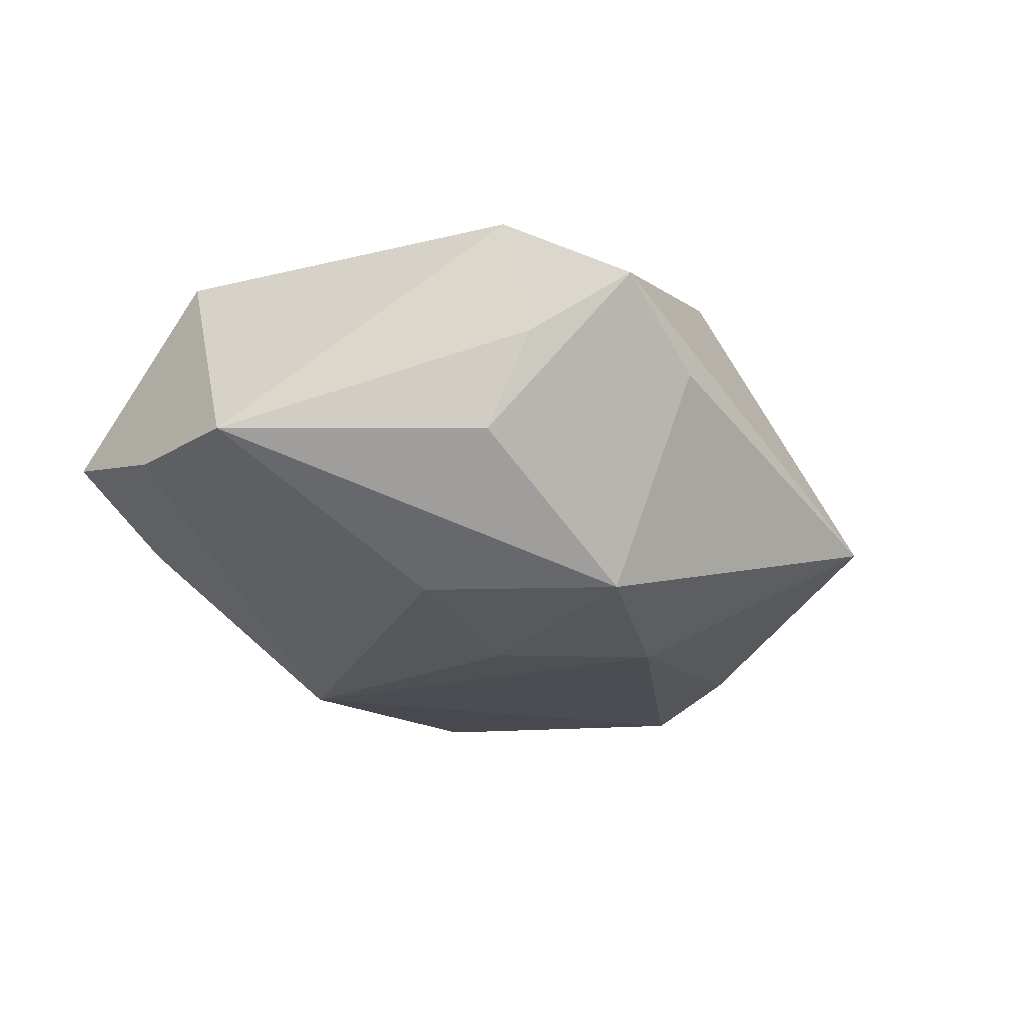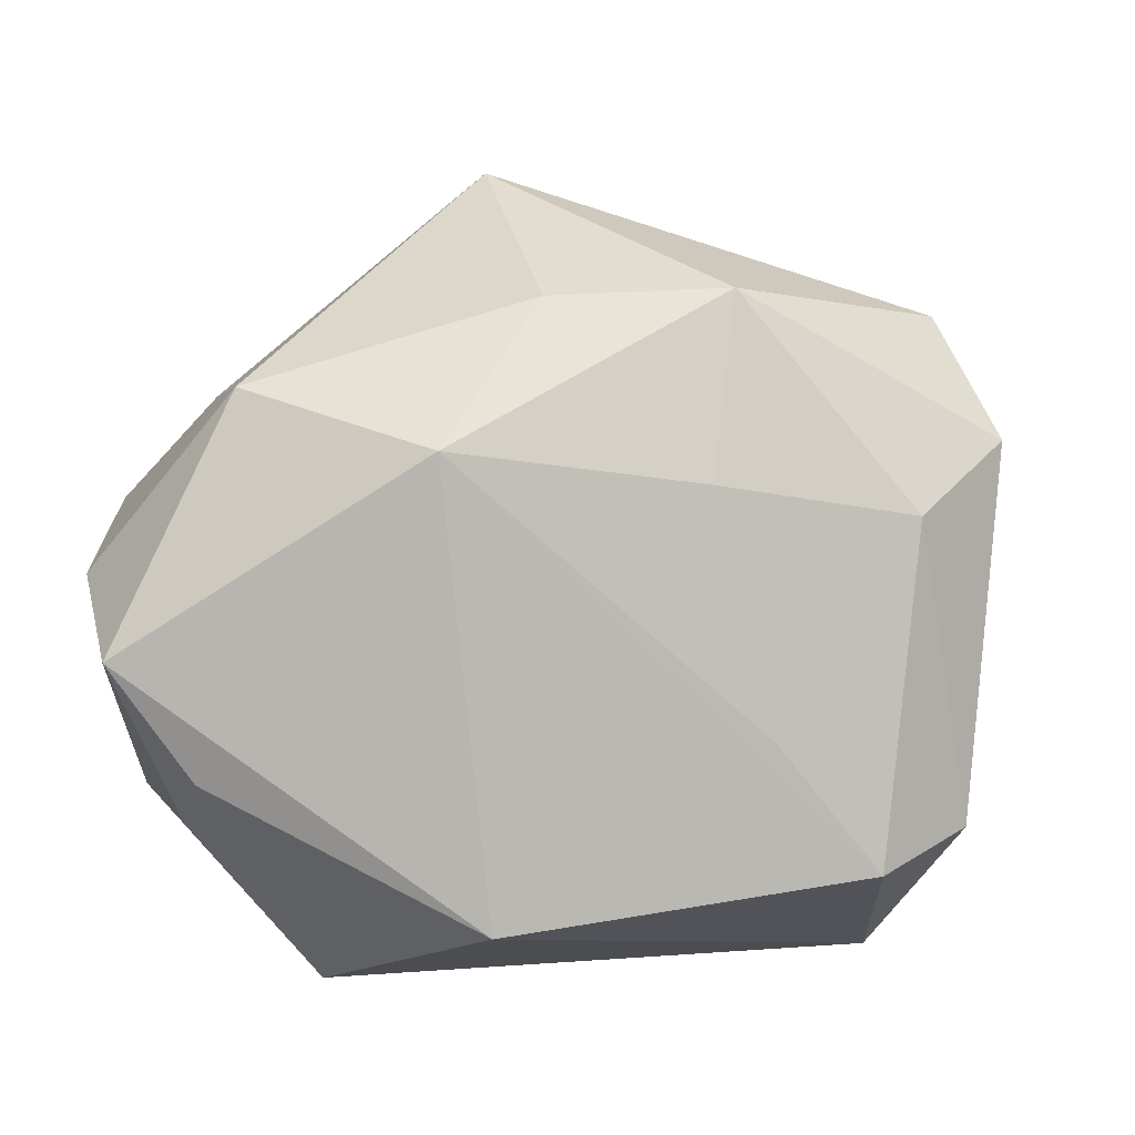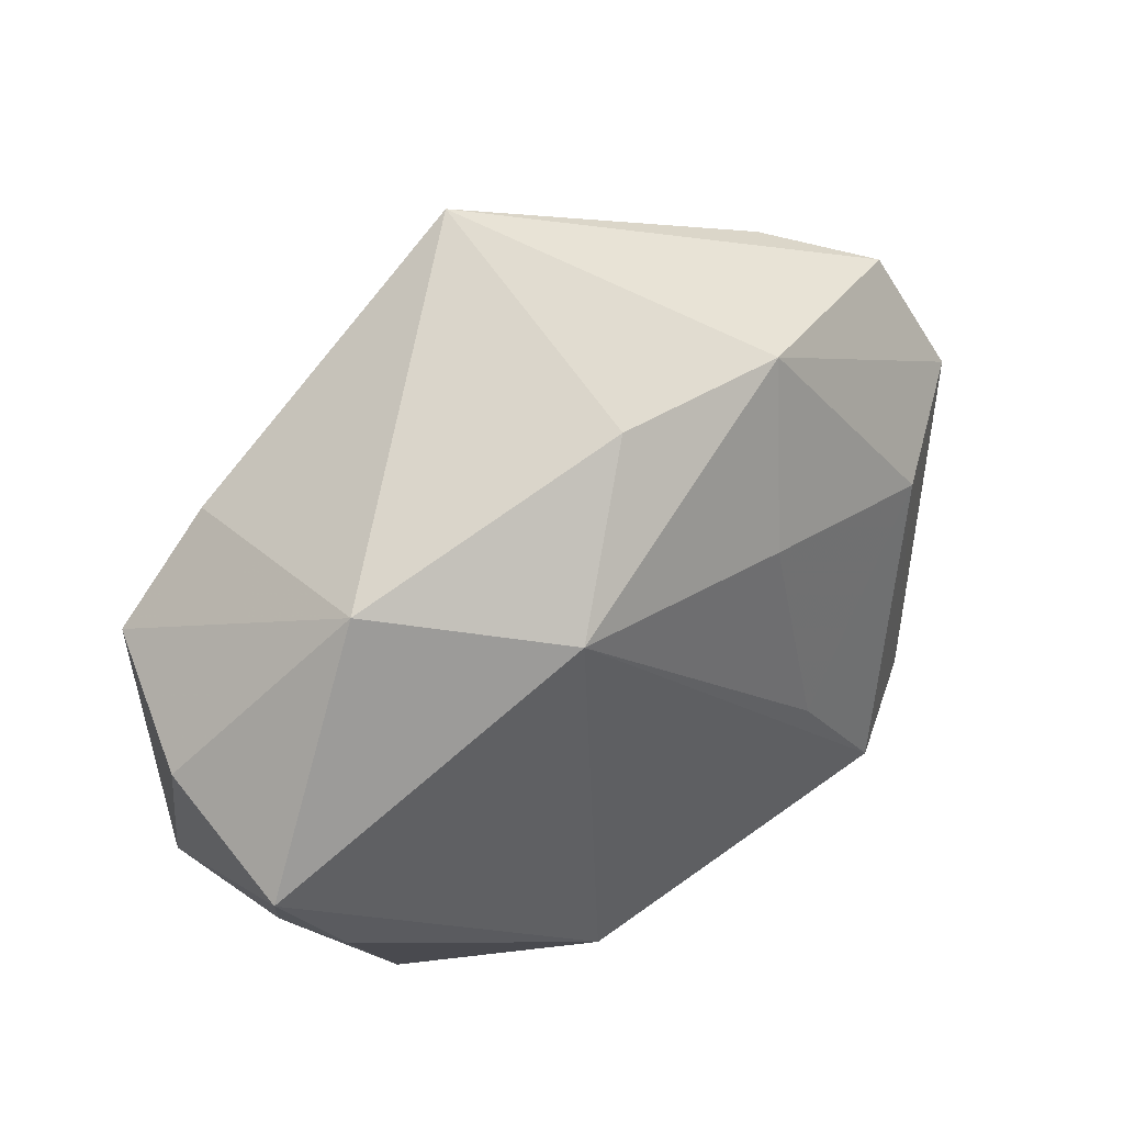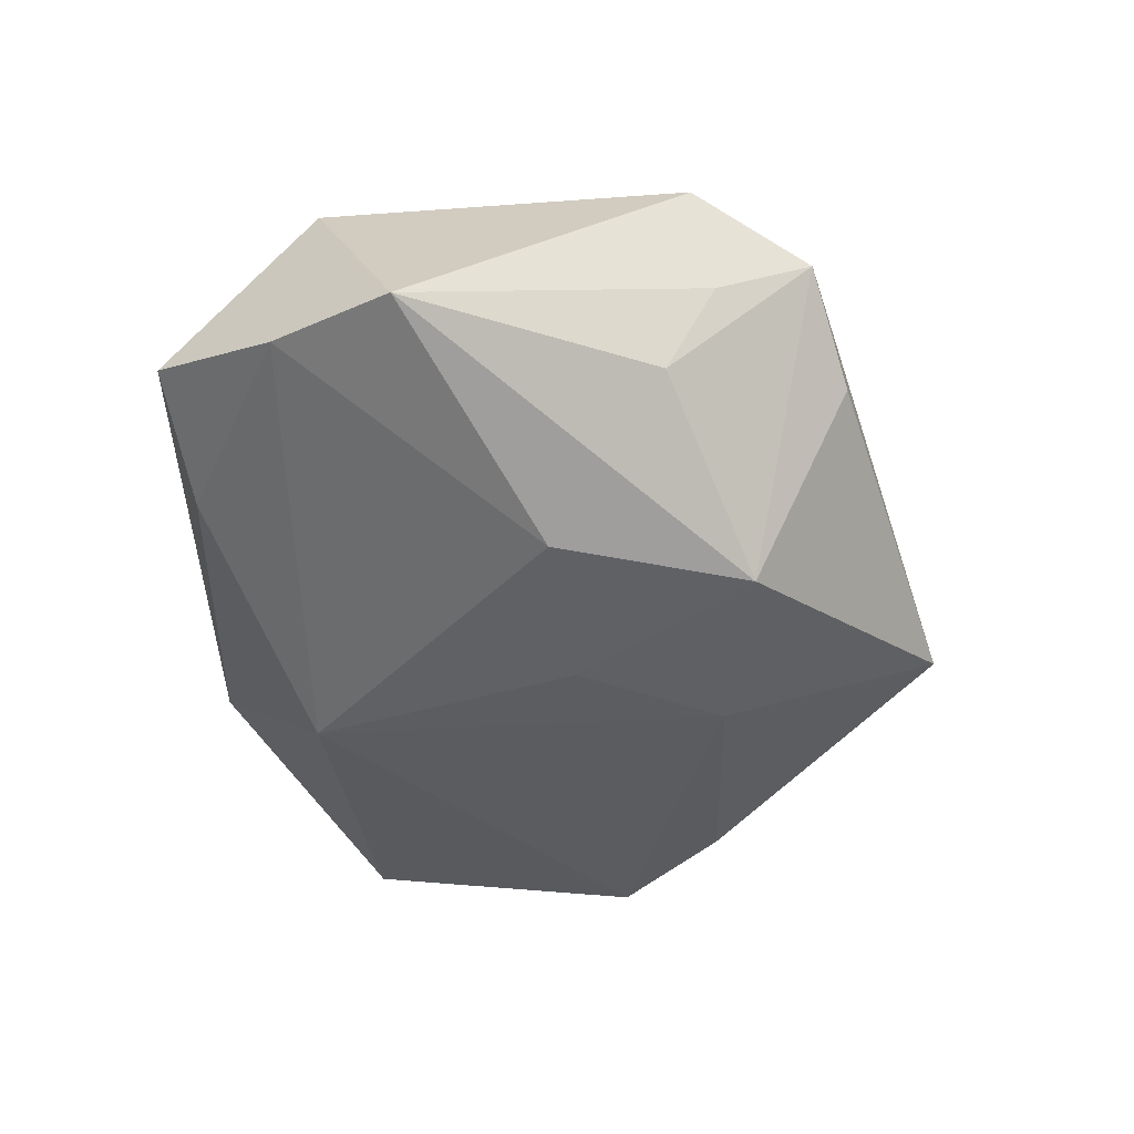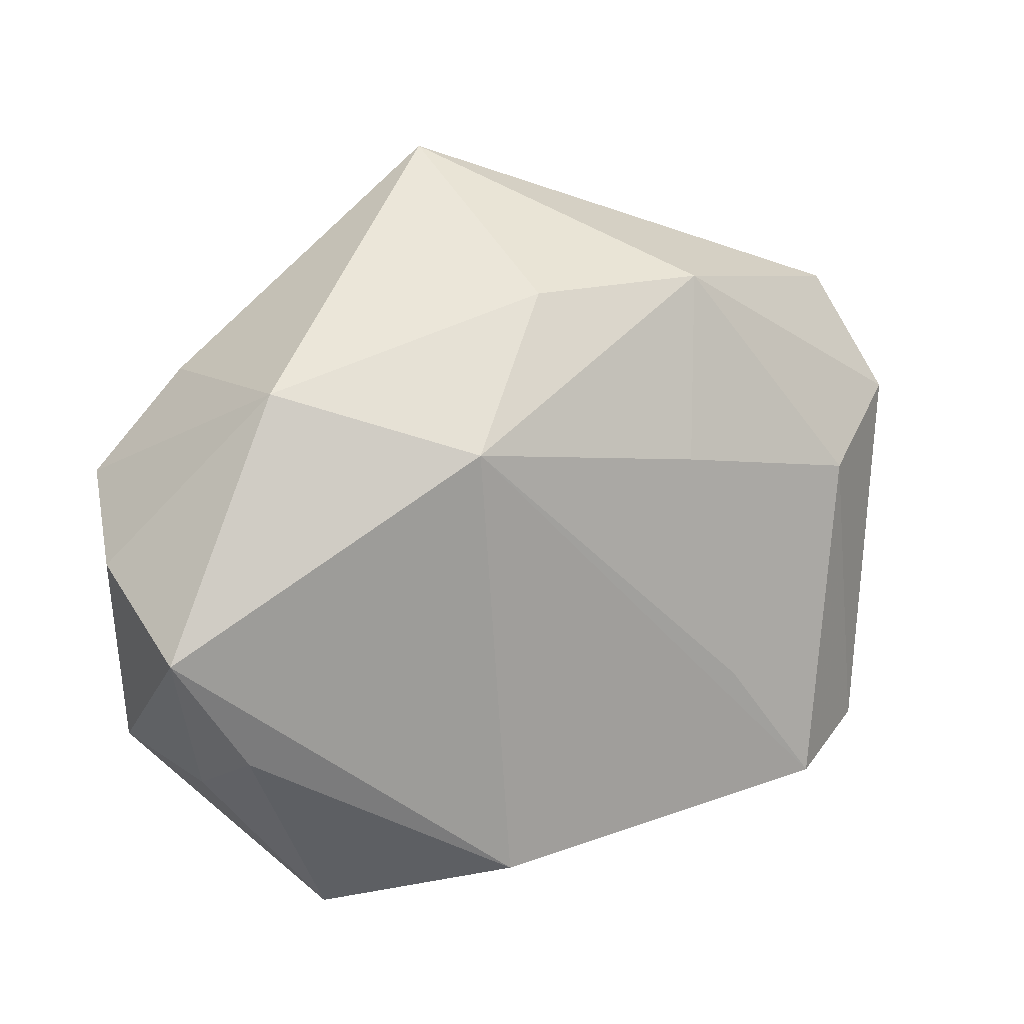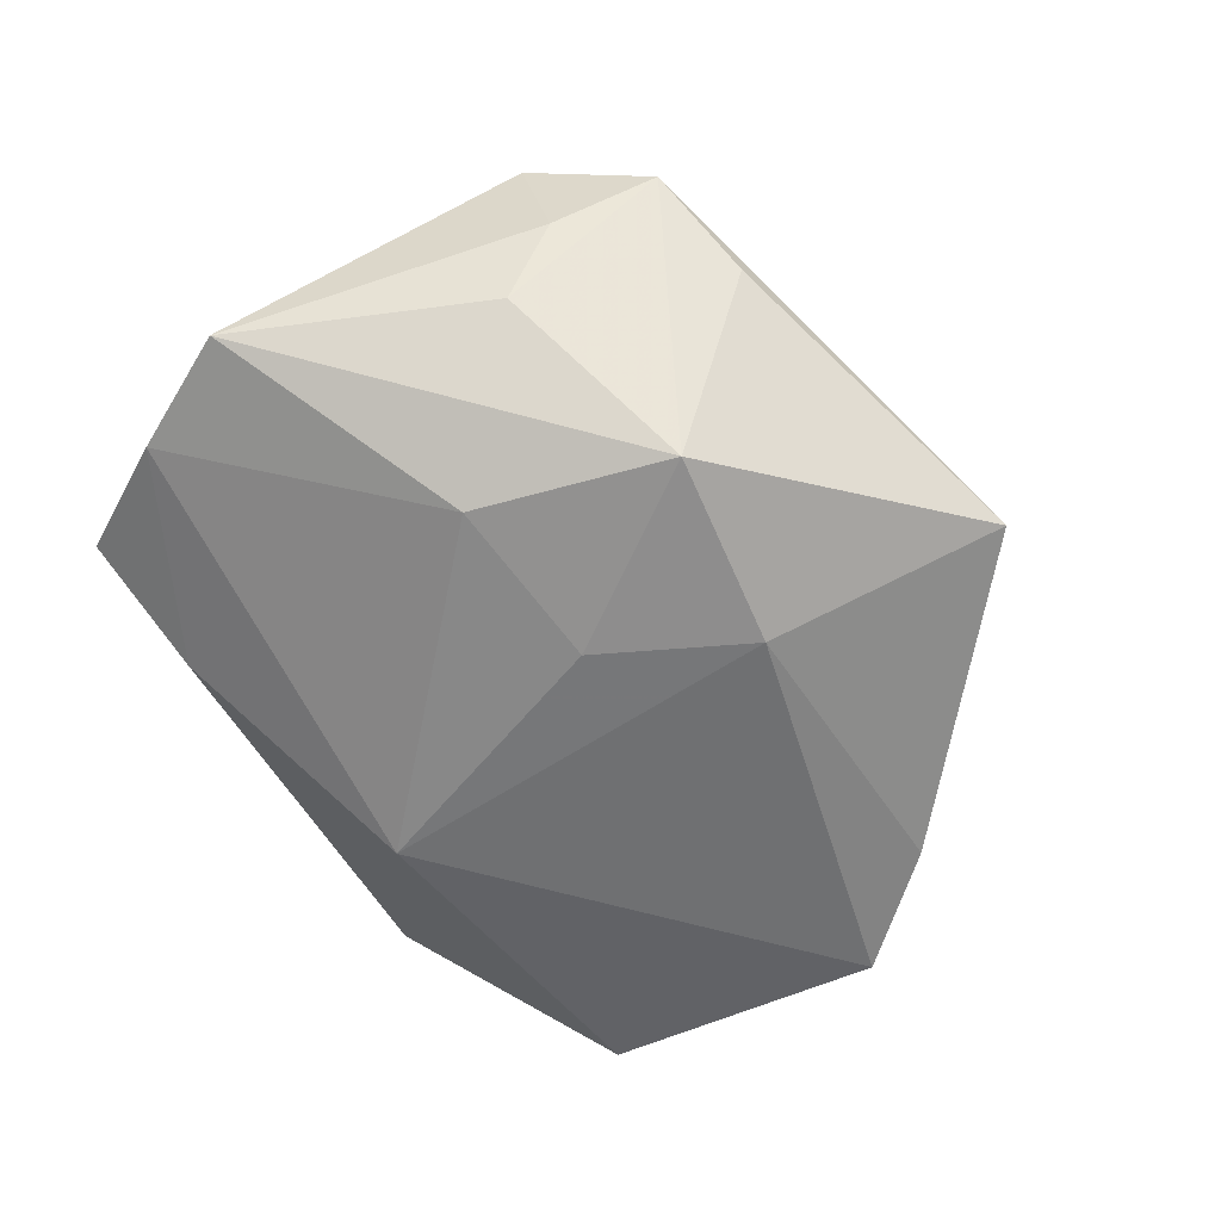
<metadata>
{"format":"obj","ext":"obj","renderer":"f3d","projection":"perspective","resolution":1024,"background":"white","views":[{"elev":-24.0,"azim":108.7,"up":"+Z"},{"elev":2.6,"azim":-13.5,"up":"+Y"},{"elev":38.5,"azim":-43.3,"up":"+Y"},{"elev":-41.8,"azim":90.4,"up":"+Z"},{"elev":12.5,"azim":-32.5,"up":"+Y"},{"elev":-61.6,"azim":119.4,"up":"+Z"}]}
</metadata>
<code>
v -0.02151 -0.03036 0.0004966
v -0.03268 -0.01729 -0.0007254
v 0.006833 0.01035 0.01719
v 0.01214 -0.01004 0.01719
v -0.01489 0.01298 0.01719
v -0.0365 0.008978 -0.01274
v 0.03347 -0.02008 -0.006842
v 0.009844 0.02595 0.01321
v -0.003906 -0.01882 -0.0171
v 0.01536 -0.02809 -0.007496
v 0.01612 0.01877 -0.01708
v -0.006079 0.03678 -0.007683
v 0.0302 0.01138 -0.006652
v 0.03336 0.01389 0.01161
v 0.02687 -0.03036 -0.00308
v -0.04026 0.003078 -0.002042
v 0.02883 0.0242 0.007286
v -0.03489 -0.01535 -0.01149
v 0.03911 -0.01013 -0.007416
v 0.005375 0.00399 -0.01813
v 0.02446 0.007787 0.01654
v -0.03967 -0.003294 0.009165
v 0.02118 -0.02095 0.01695
v -0.03257 -0.01307 0.008631
v 0.02 0.001856 -0.01666
v -0.0008938 0.01696 -0.01769
v -0.005407 0.02519 0.01137
v 0.03134 0.01567 0.001706
v -0.02873 0.01764 -0.01145
v 0.02078 0.0273 0.0005807
v 0.03004 -0.01788 0.01253
v -0.02914 0.018 0.007245
v -0.01011 -0.02511 0.0142
f 18 9 1
f 6 9 18
f 20 11 25
f 25 11 19
f 25 9 20
f 19 11 13
f 13 11 17
f 23 15 31
f 19 14 31
f 1 9 10
f 10 15 1
f 7 25 19
f 9 25 7
f 19 31 7
f 7 31 15
f 7 10 9
f 15 10 7
f 5 23 4
f 4 3 5
f 17 12 8
f 8 14 17
f 5 3 8
f 2 18 1
f 22 18 2
f 1 24 2
f 2 24 22
f 6 18 16
f 16 18 22
f 33 24 1
f 1 15 33
f 33 15 23
f 33 23 5
f 5 22 33
f 22 24 33
f 19 13 28
f 28 13 17
f 28 14 19
f 17 14 28
f 17 11 30
f 30 12 17
f 11 12 30
f 26 12 11
f 26 11 20
f 20 9 26
f 26 9 6
f 21 8 3
f 14 8 21
f 21 4 23
f 3 4 21
f 23 31 21
f 21 31 14
f 5 8 27
f 27 8 12
f 6 16 32
f 32 27 12
f 32 16 22
f 5 27 32
f 32 22 5
f 29 26 6
f 12 26 29
f 6 32 29
f 29 32 12

</code>
